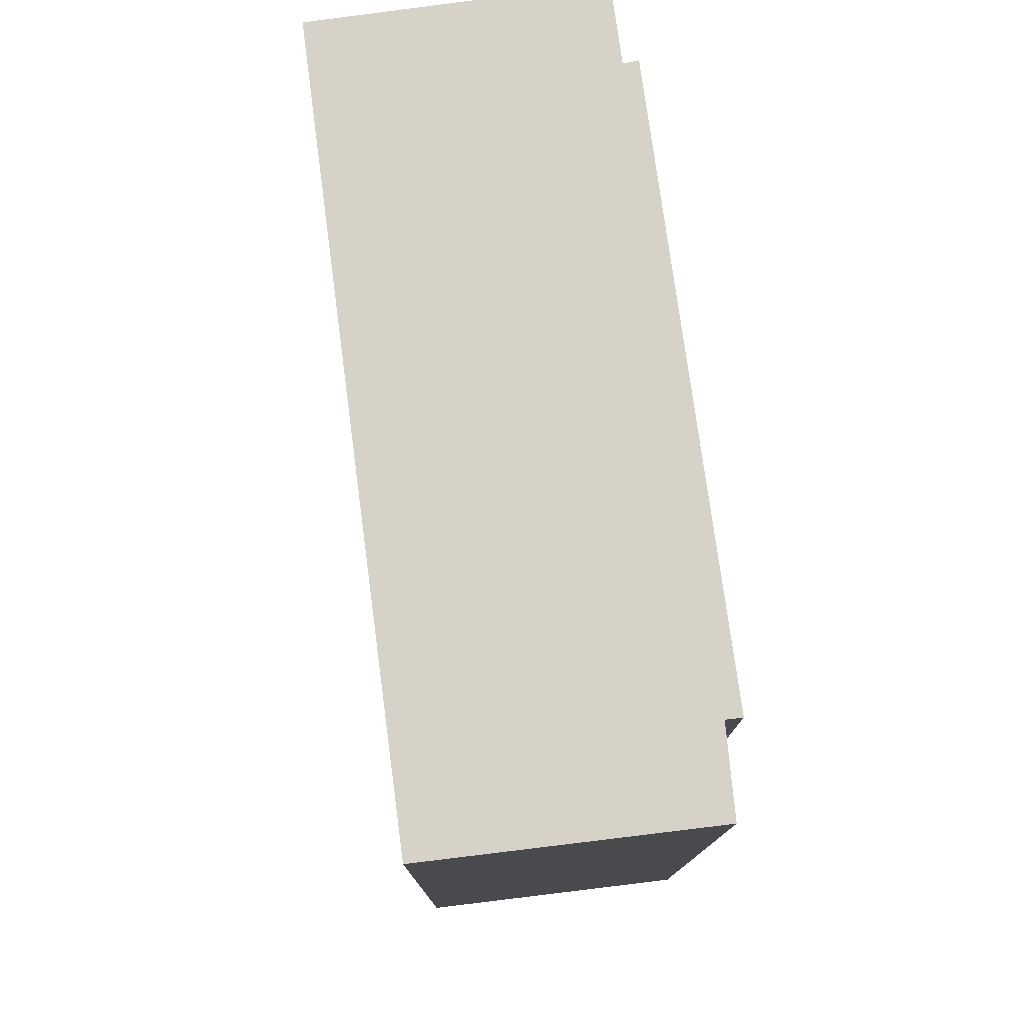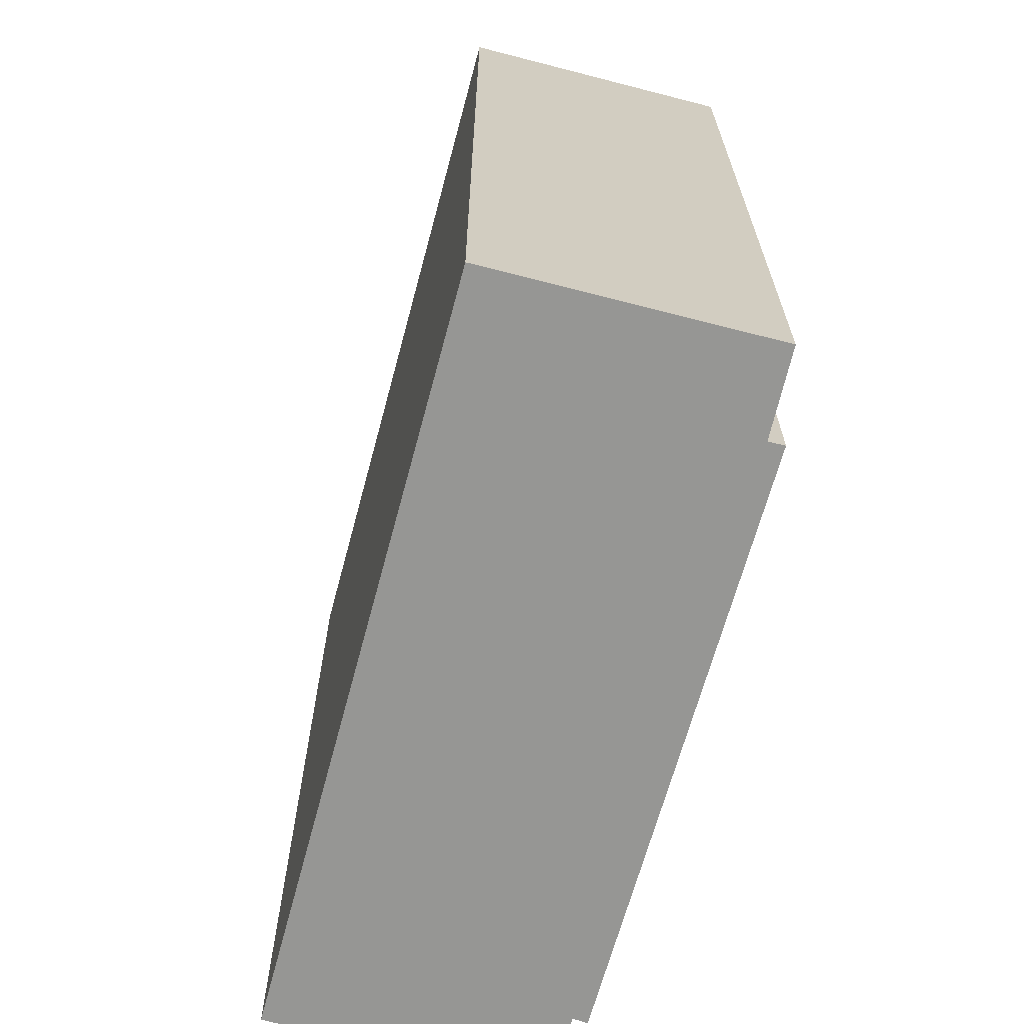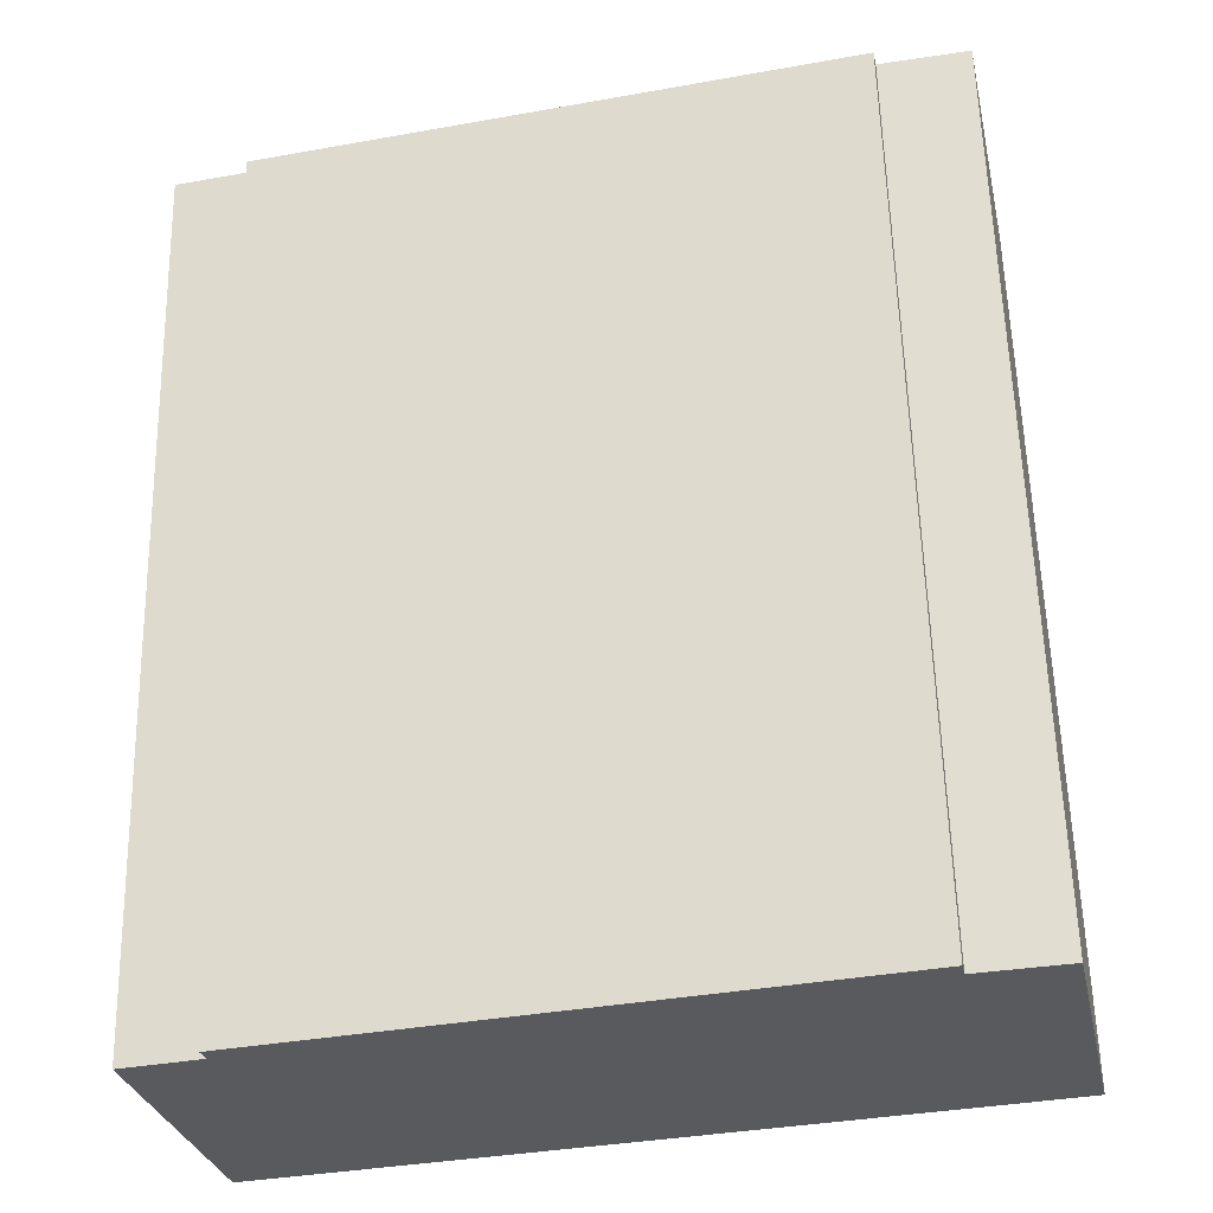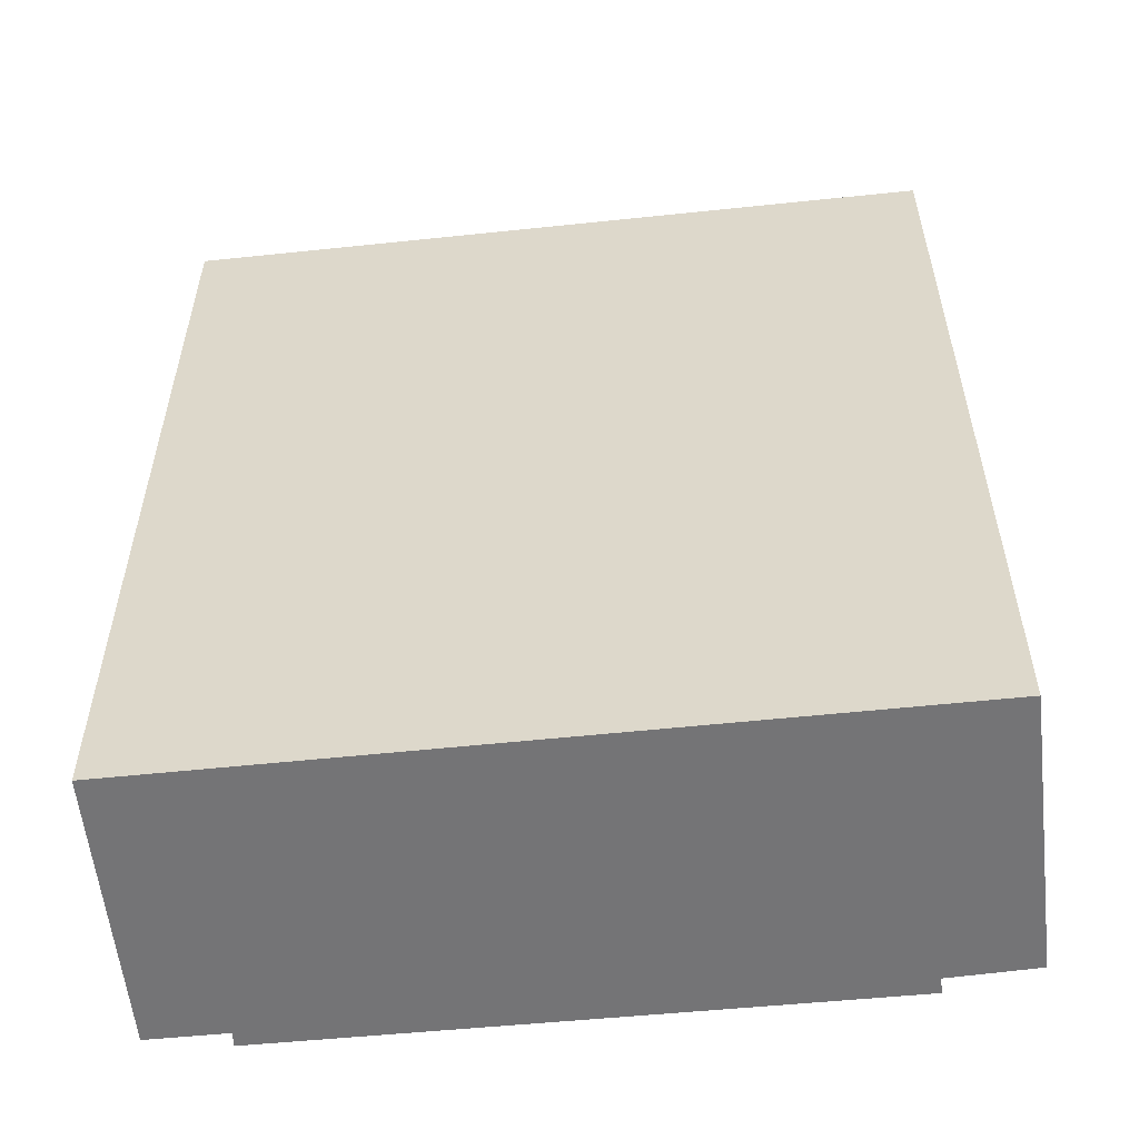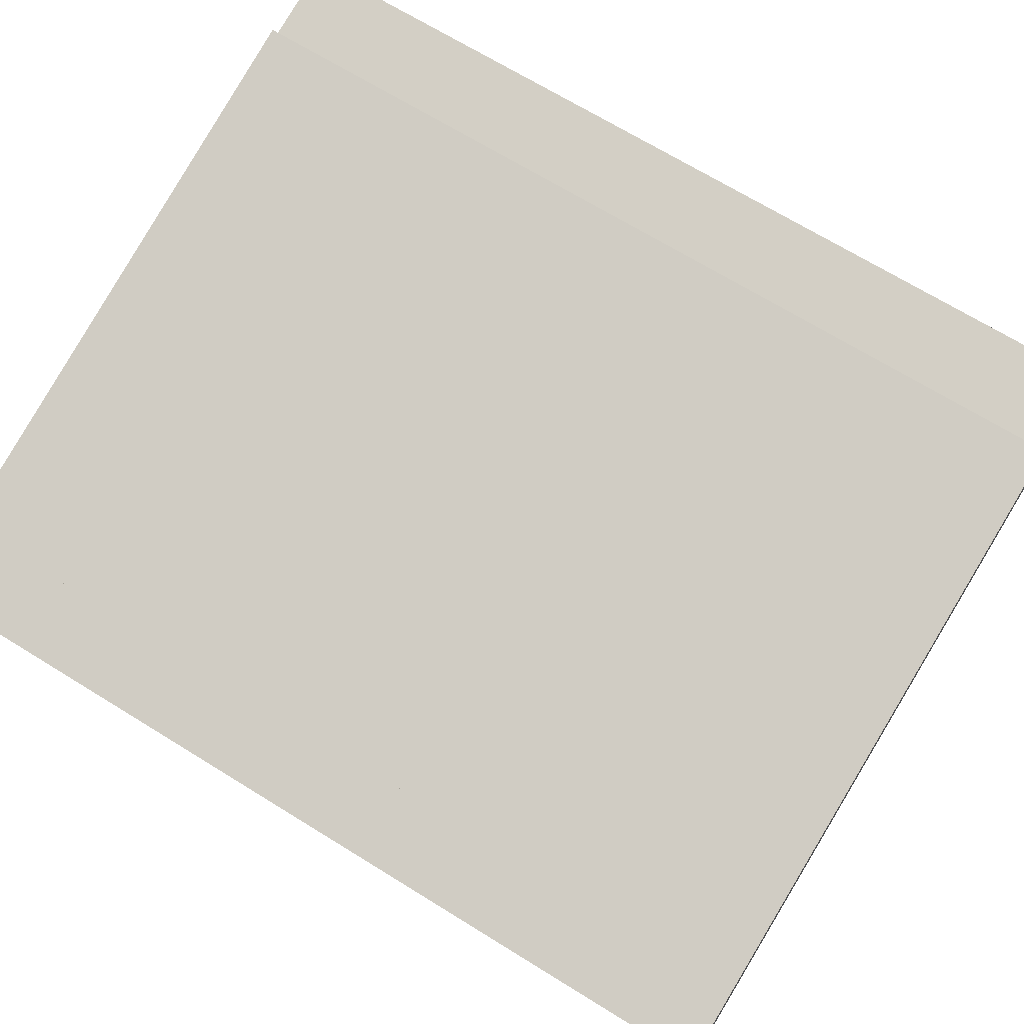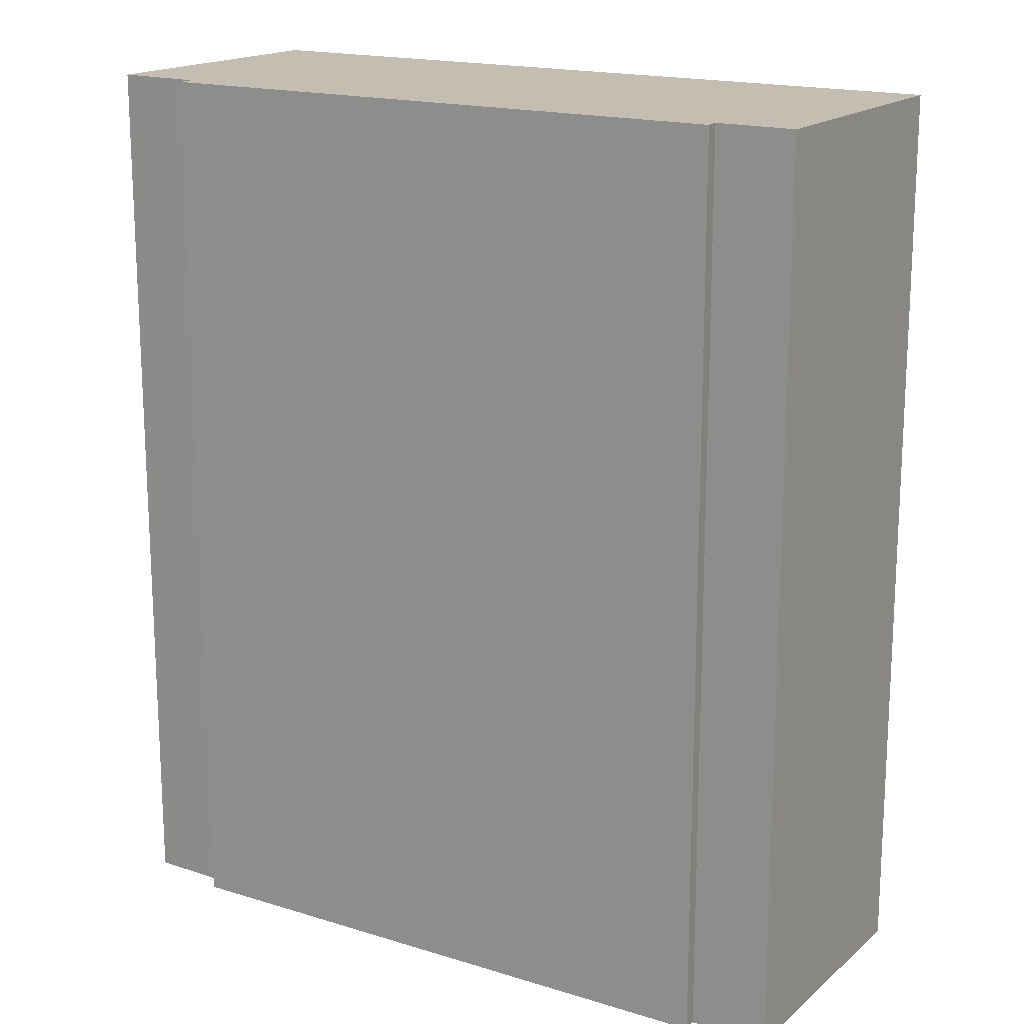
<metadata>
{"format":"obj","ext":"obj","renderer":"f3d","projection":"perspective","resolution":1024,"background":"white","views":[{"elev":78.1,"azim":-84.8,"up":"+Y"},{"elev":-67.7,"azim":-92.4,"up":"+Y"},{"elev":59.2,"azim":178.6,"up":"+Z"},{"elev":-56.3,"azim":-161.1,"up":"+Y"},{"elev":69.4,"azim":121.7,"up":"+Z"},{"elev":17.2,"azim":44.9,"up":"+Y"}]}
</metadata>
<code>
v  6.975 8.442 -1.56
v  6.85 8.442 1.18
v  7.574 8.442 1.013
v  0 8.442 5.169e-16
v  1.368 8.442 2.441
v  0.556 8.442 2.595
v  1.4 8.442 2.592
v  6.893 8.442 1.315
v  6.893 -8.052e-17 1.315
v  6.85 -7.225e-17 1.18
v  7.574 -6.203e-17 1.013
v  6.975 9.552e-17 -1.56
v  0.556 -1.589e-16 2.595
v  1.368 -1.495e-16 2.441
v  1.4 -1.587e-16 2.592
v  0 0 0
g defaultobject
f 1 2 3
f 2 1 4
f 2 4 5
f 5 4 6
f 2 7 8
f 7 2 5
f 9 2 8
f 2 9 10
f 11 1 3
f 1 11 12
f 10 3 2
f 3 10 11
f 13 5 6
f 5 13 14
f 15 8 7
f 8 15 9
f 12 4 1
f 4 12 16
f 16 6 4
f 6 16 13
f 14 7 5
f 7 14 15
f 15 10 9
f 10 15 14
f 10 12 11
f 12 10 16
f 16 10 14
f 16 14 13

</code>
